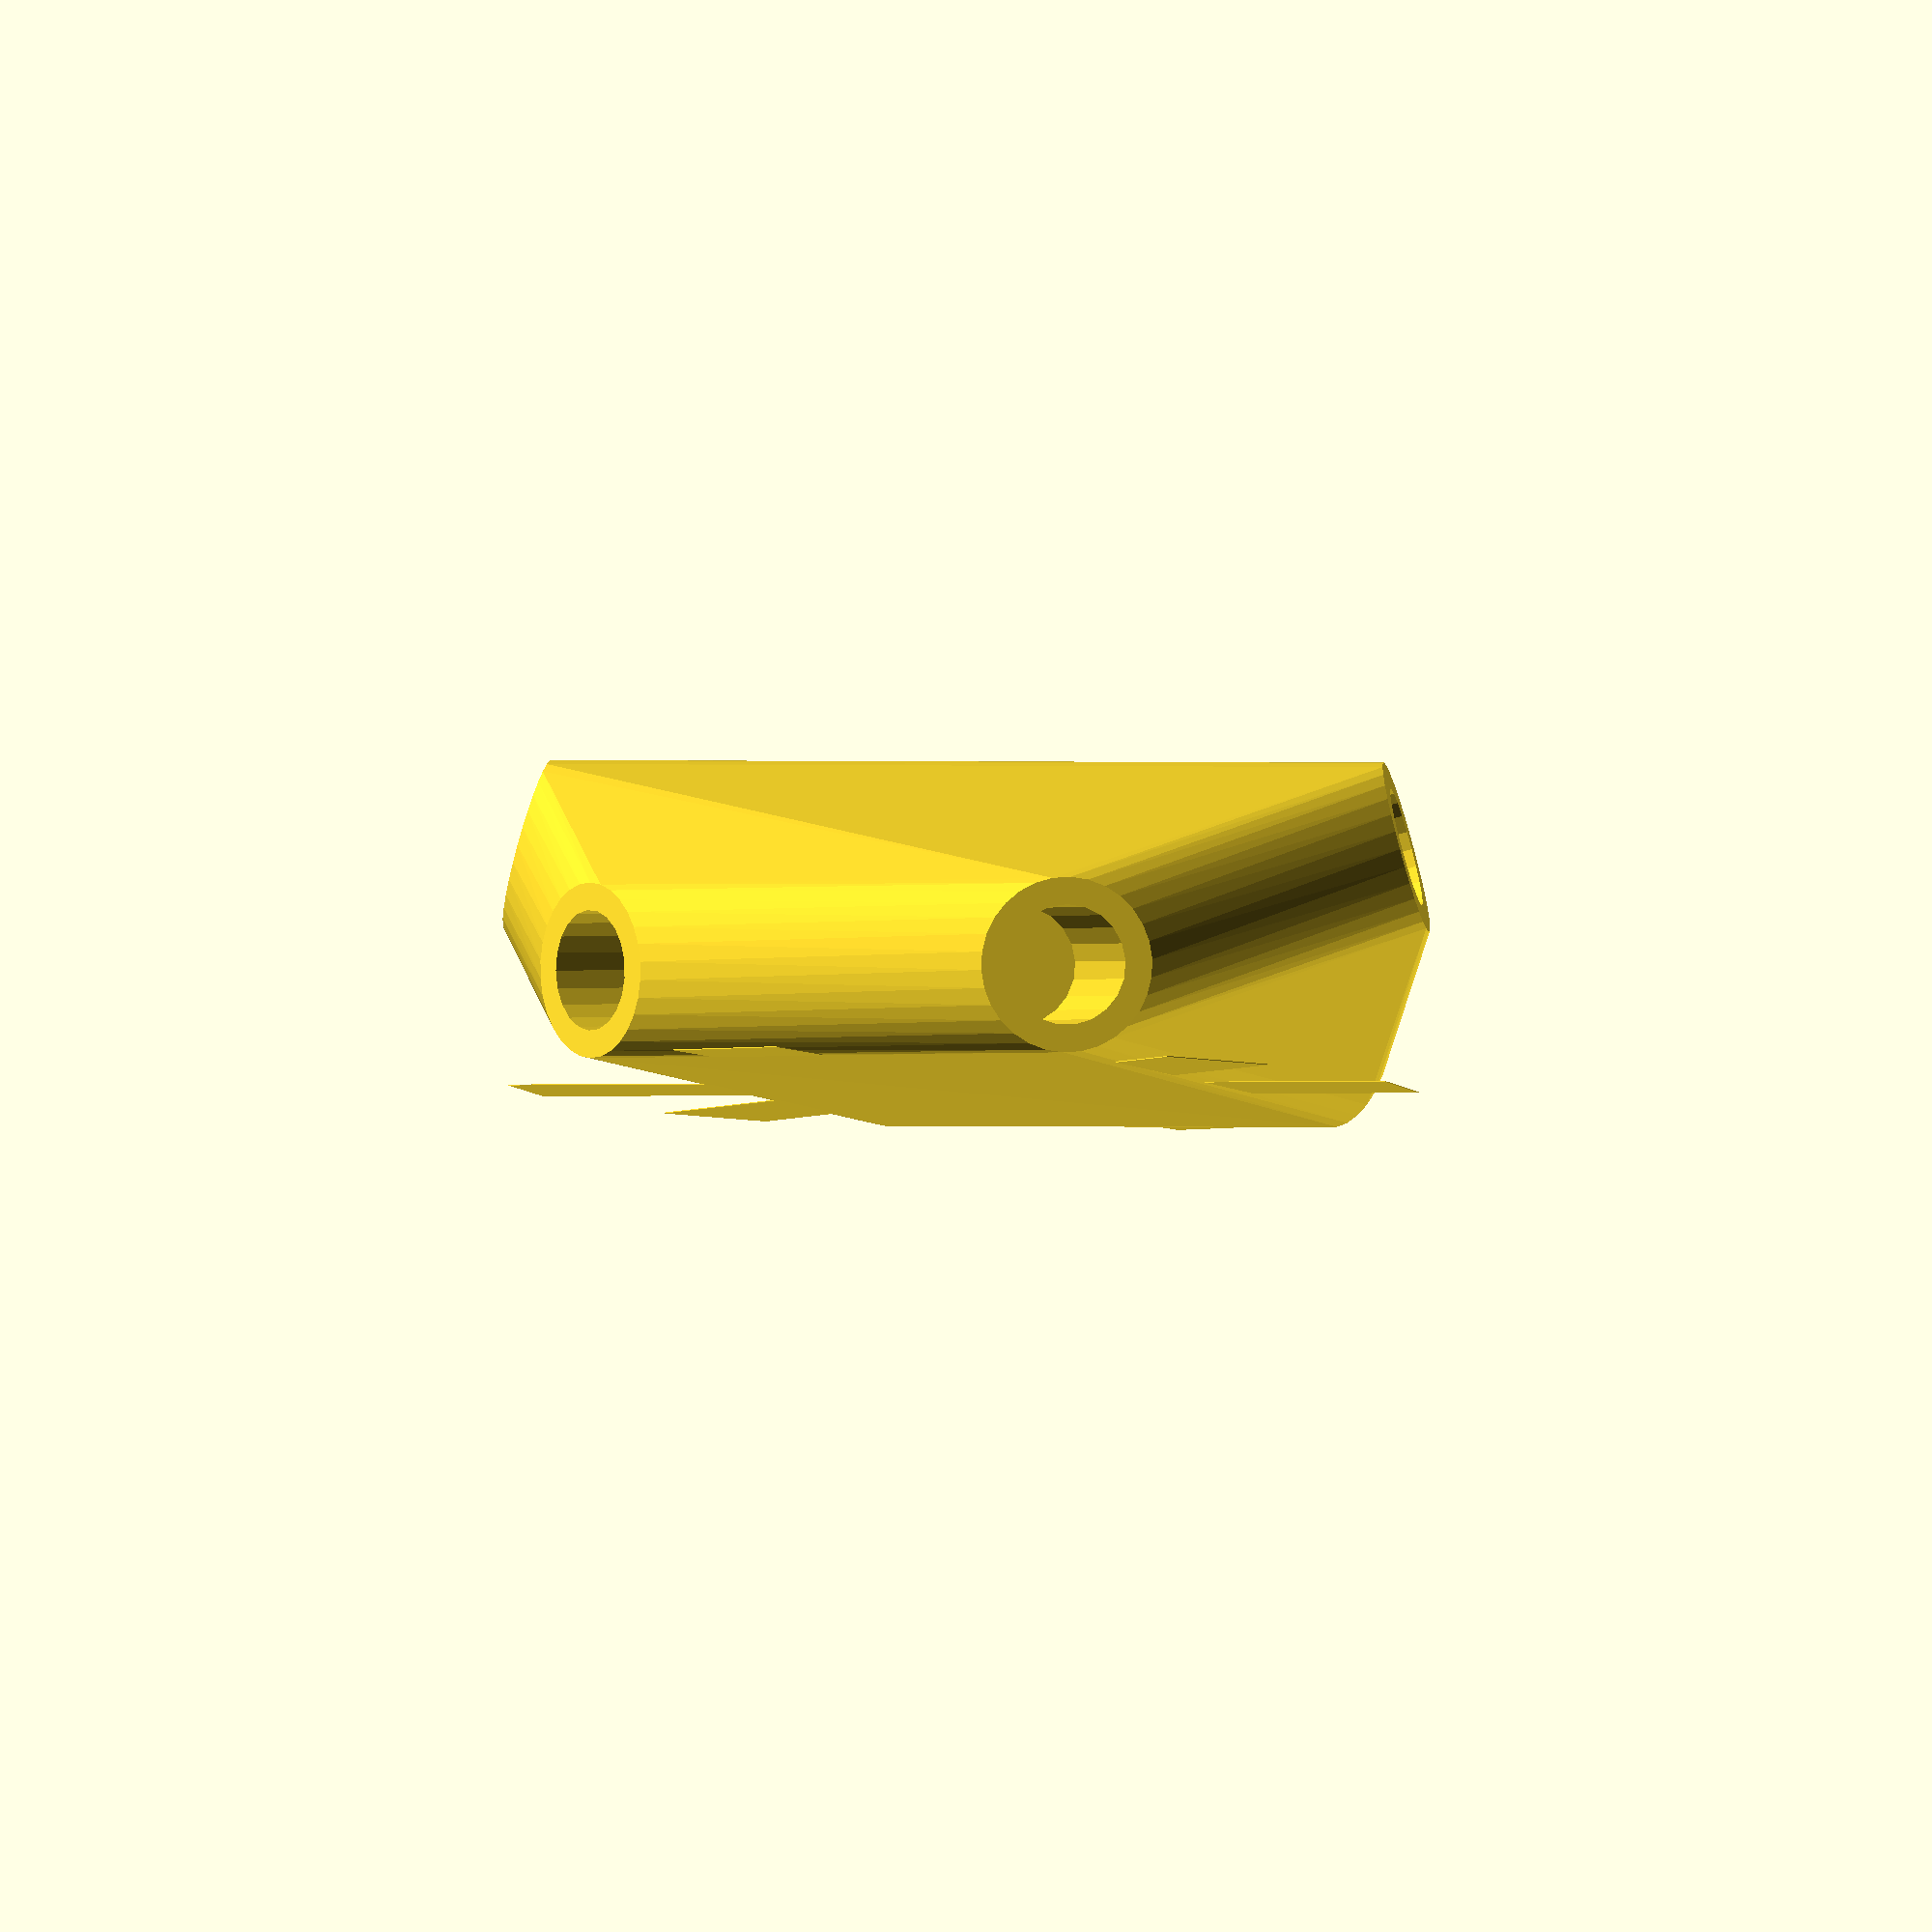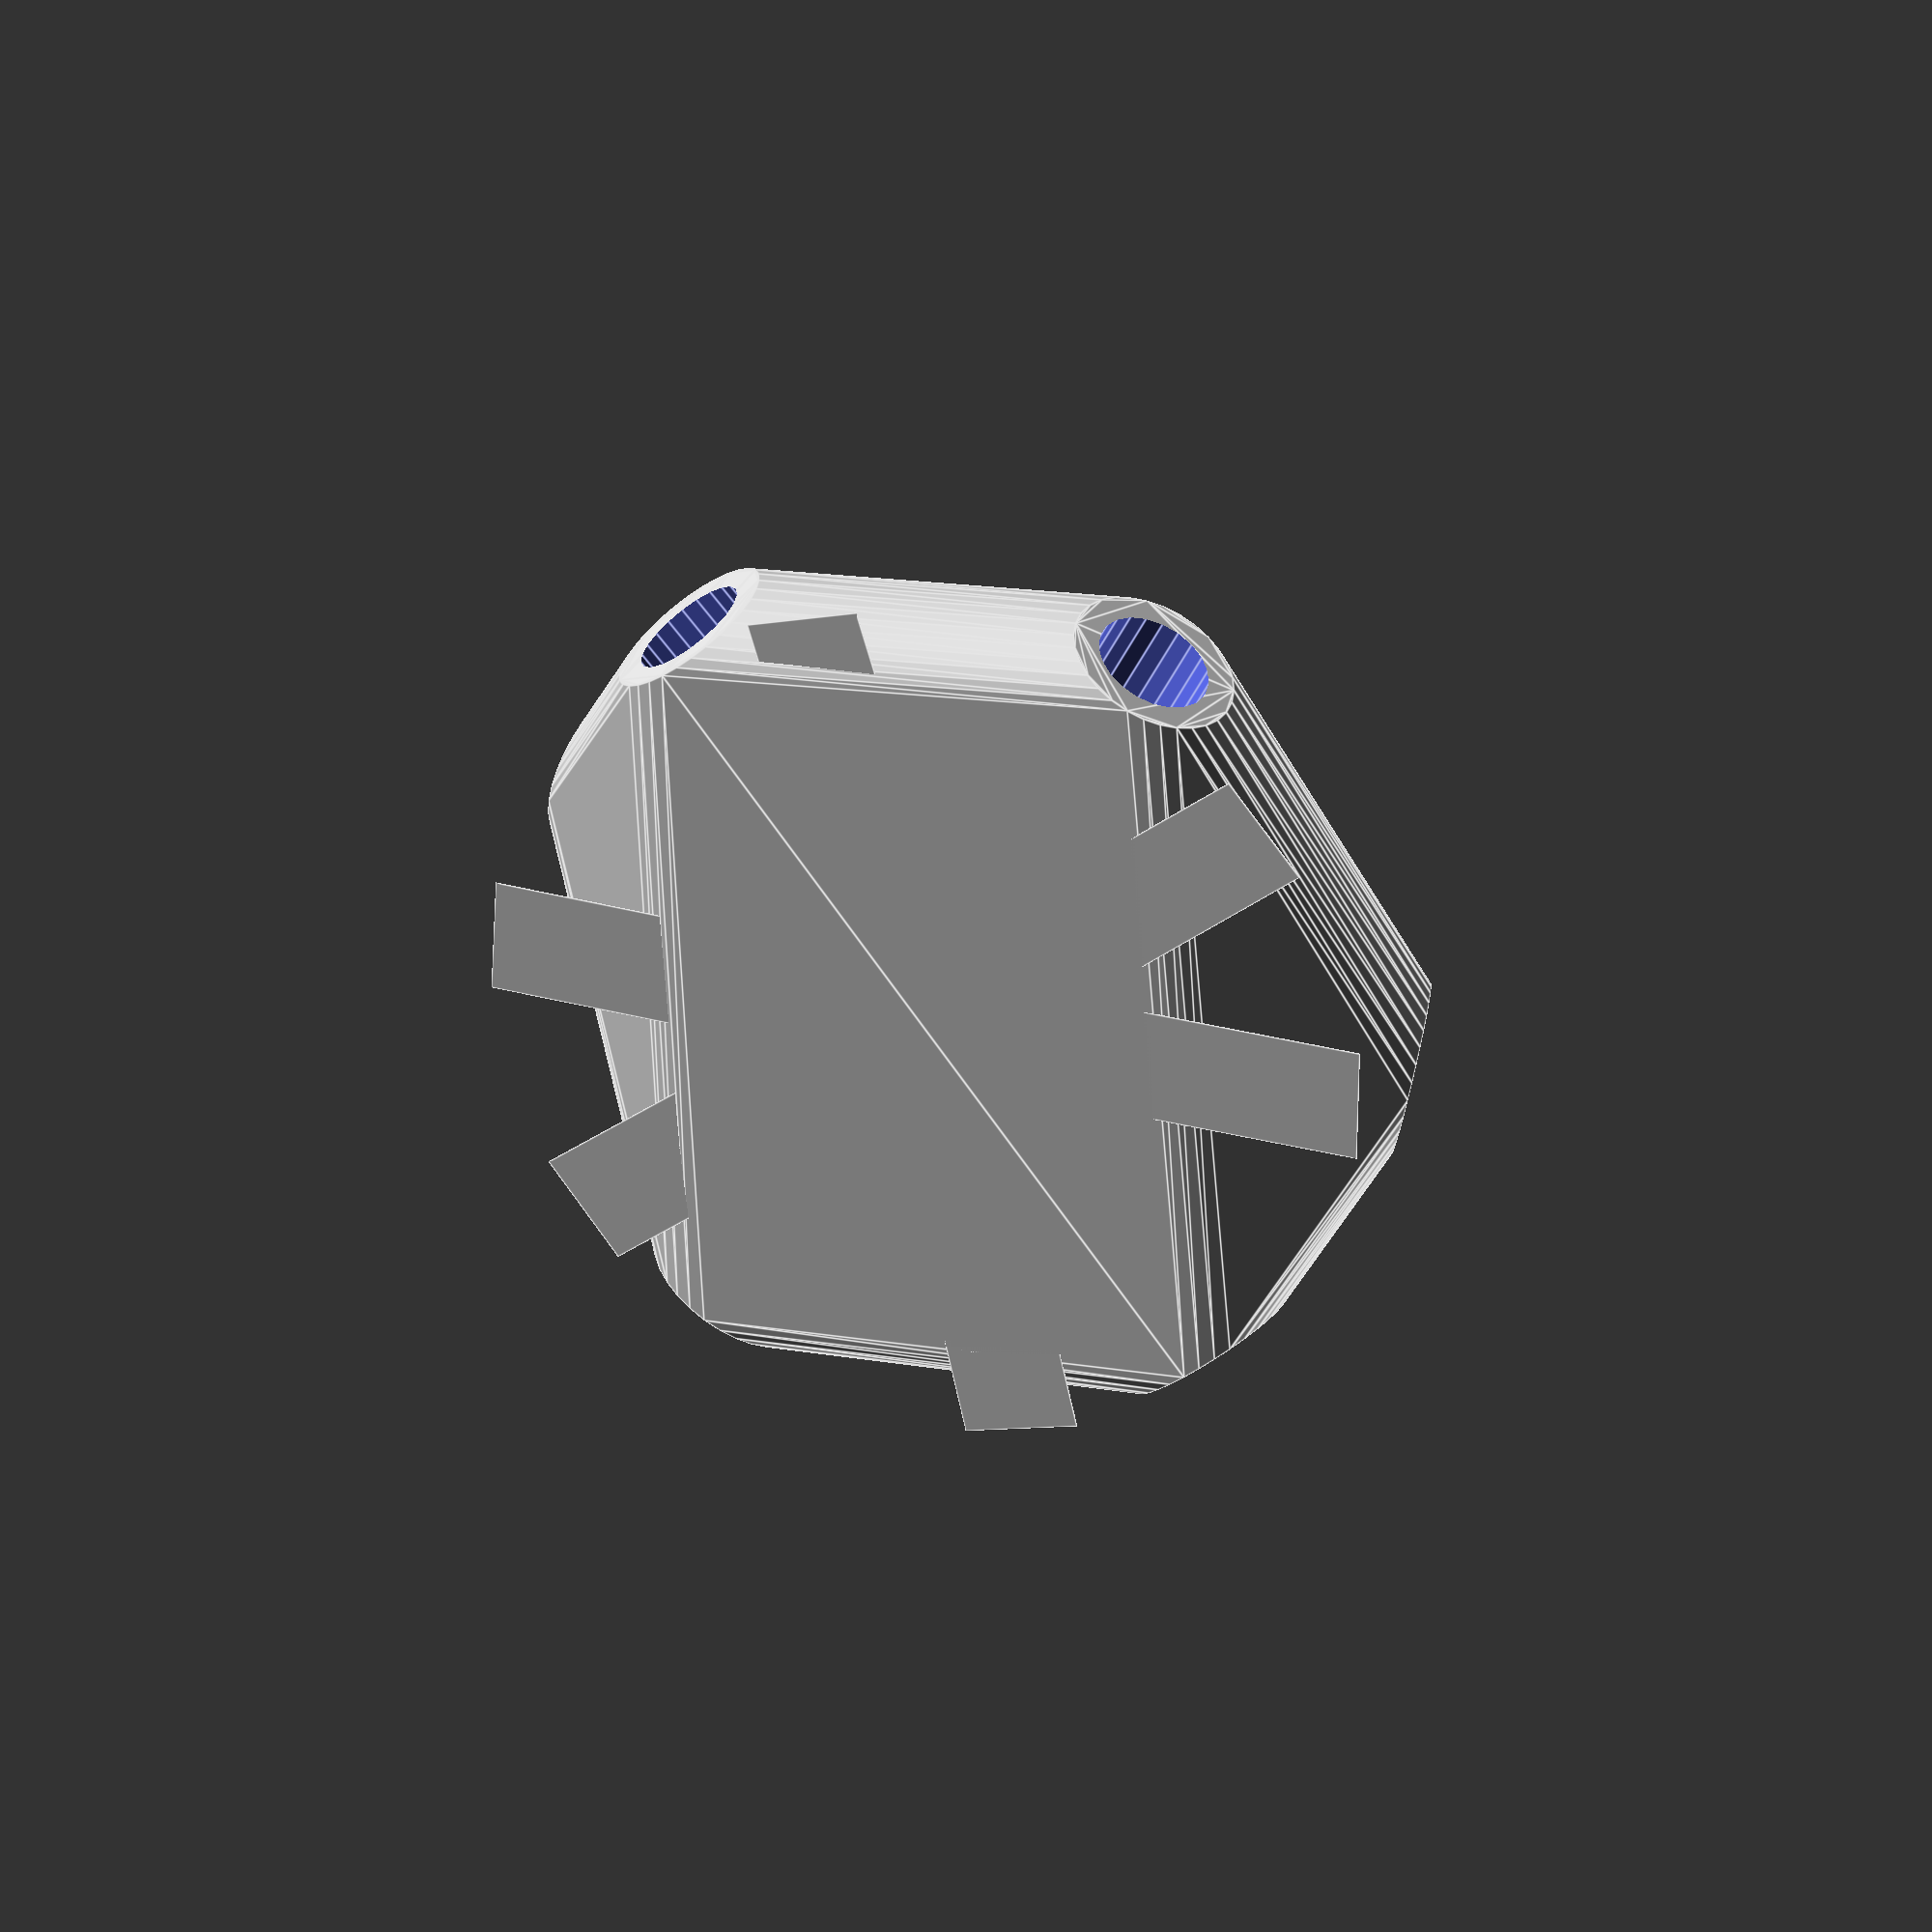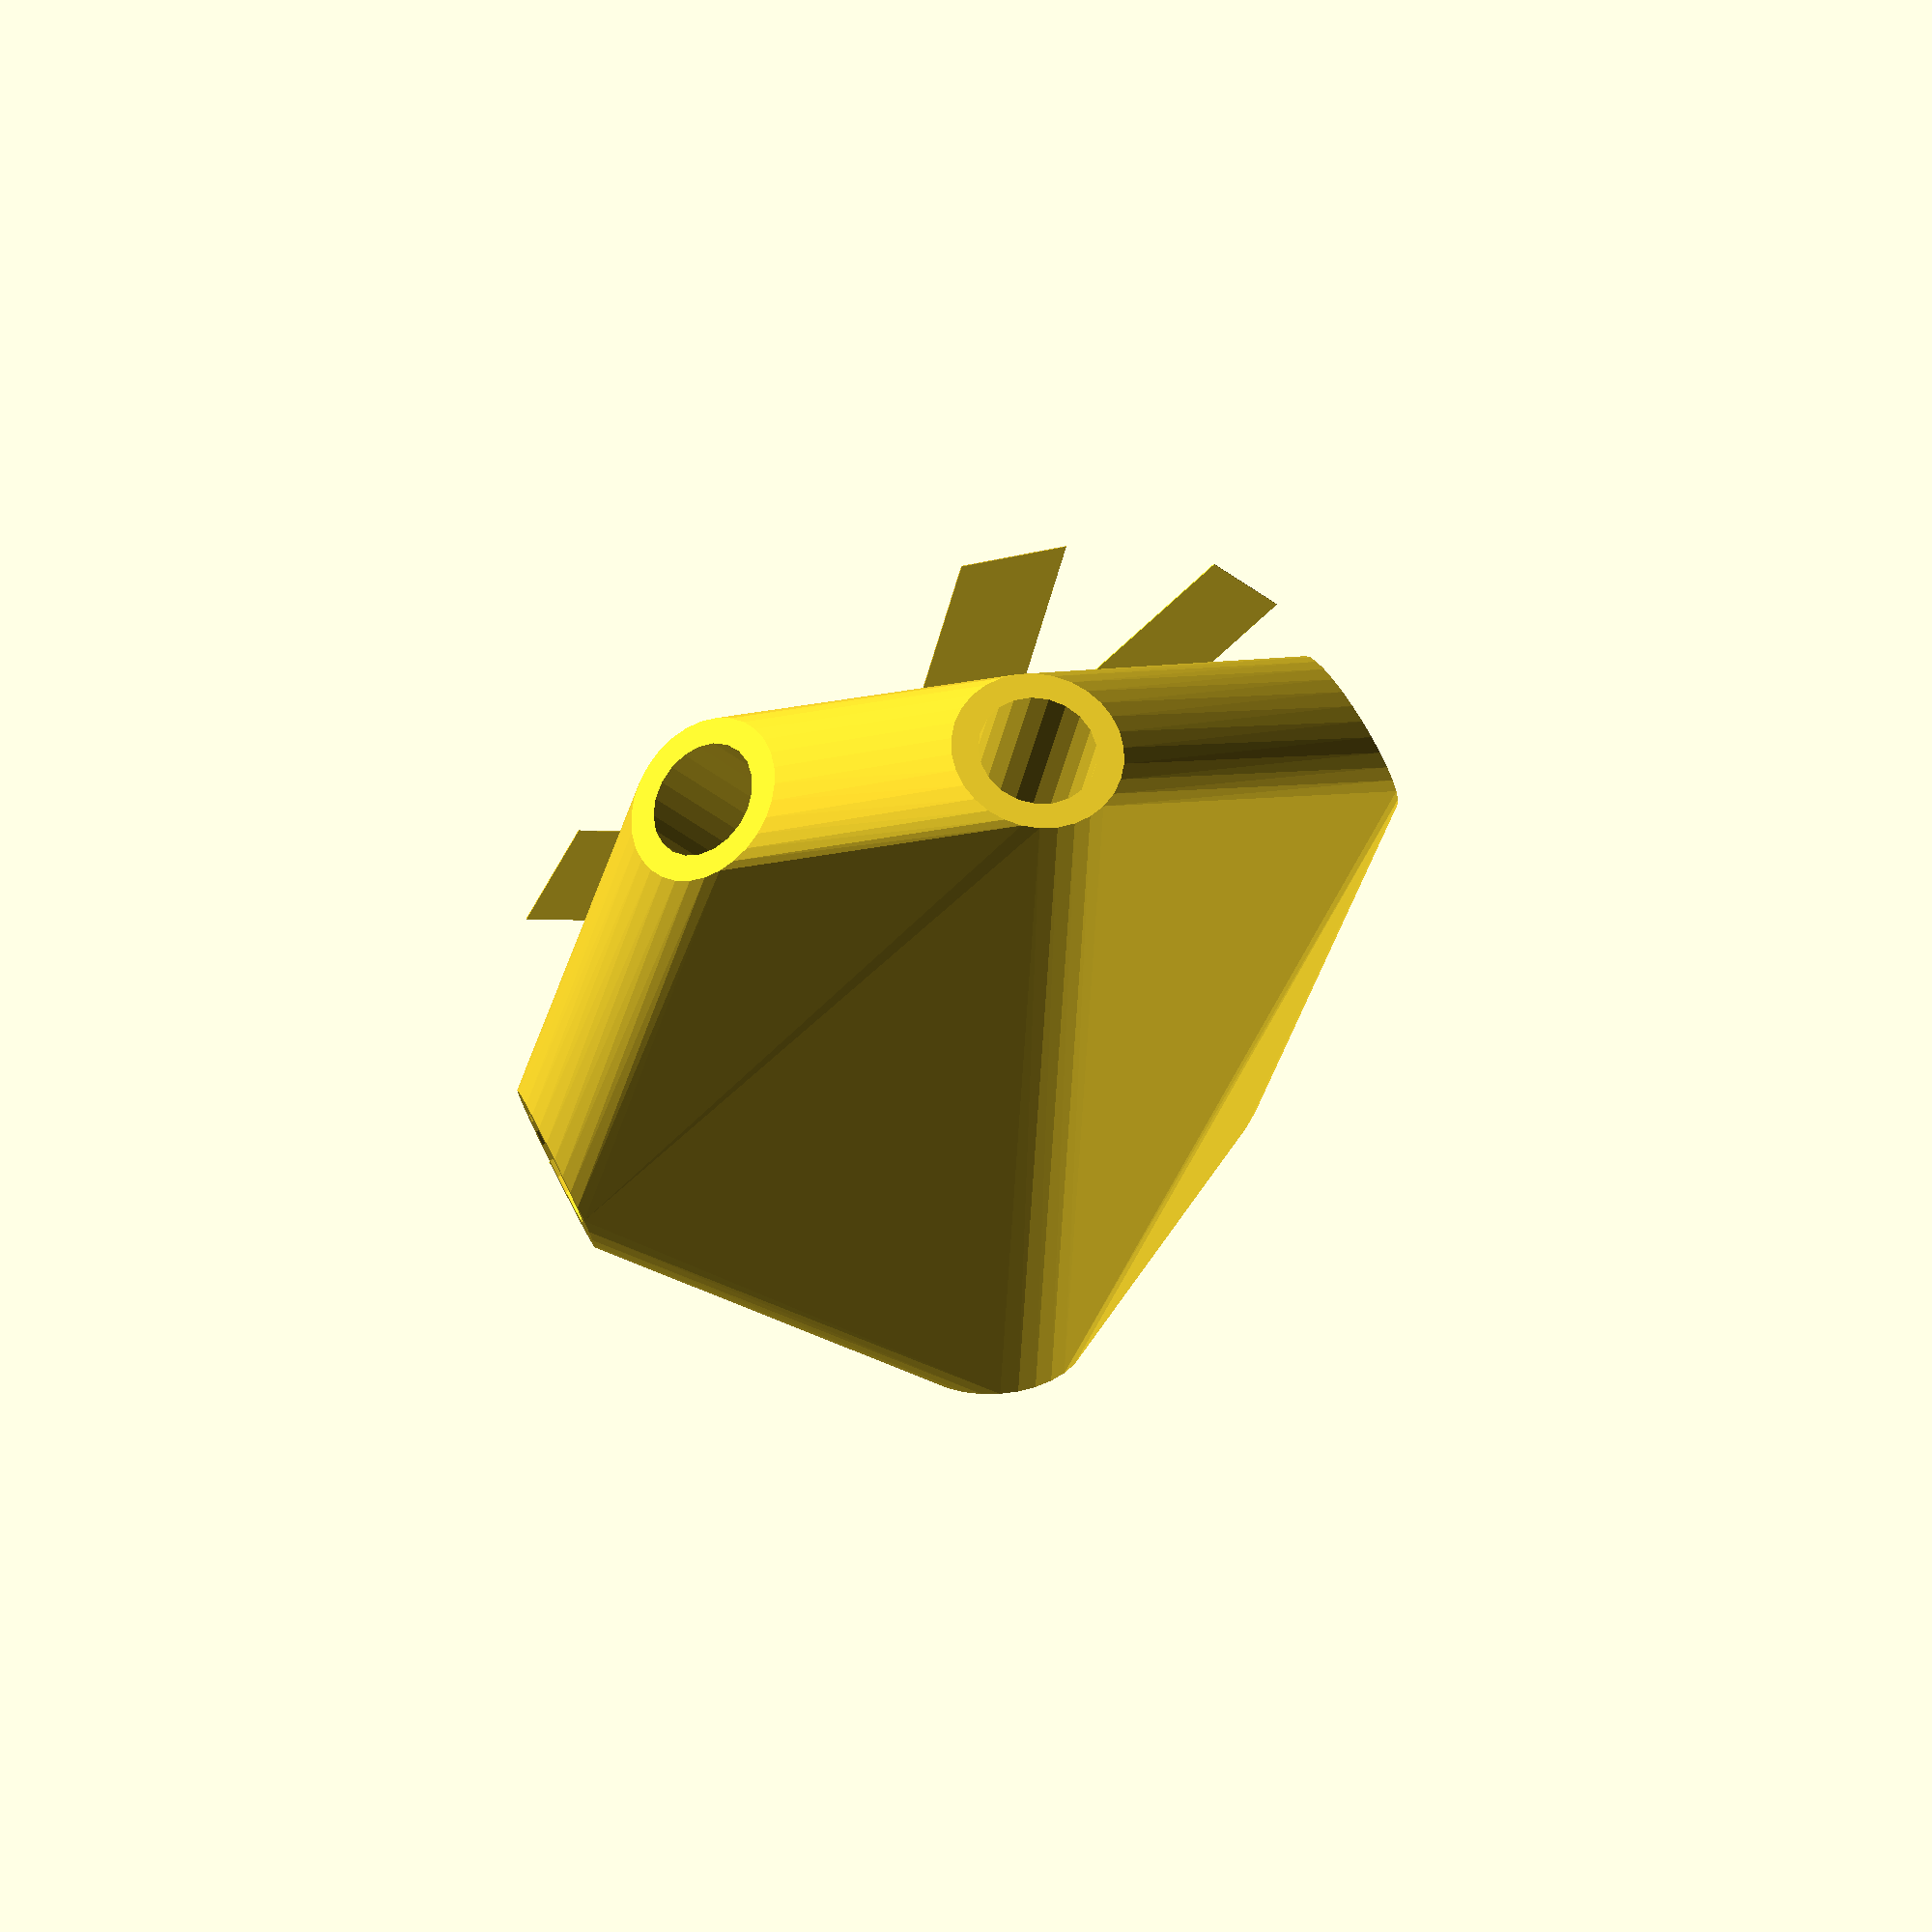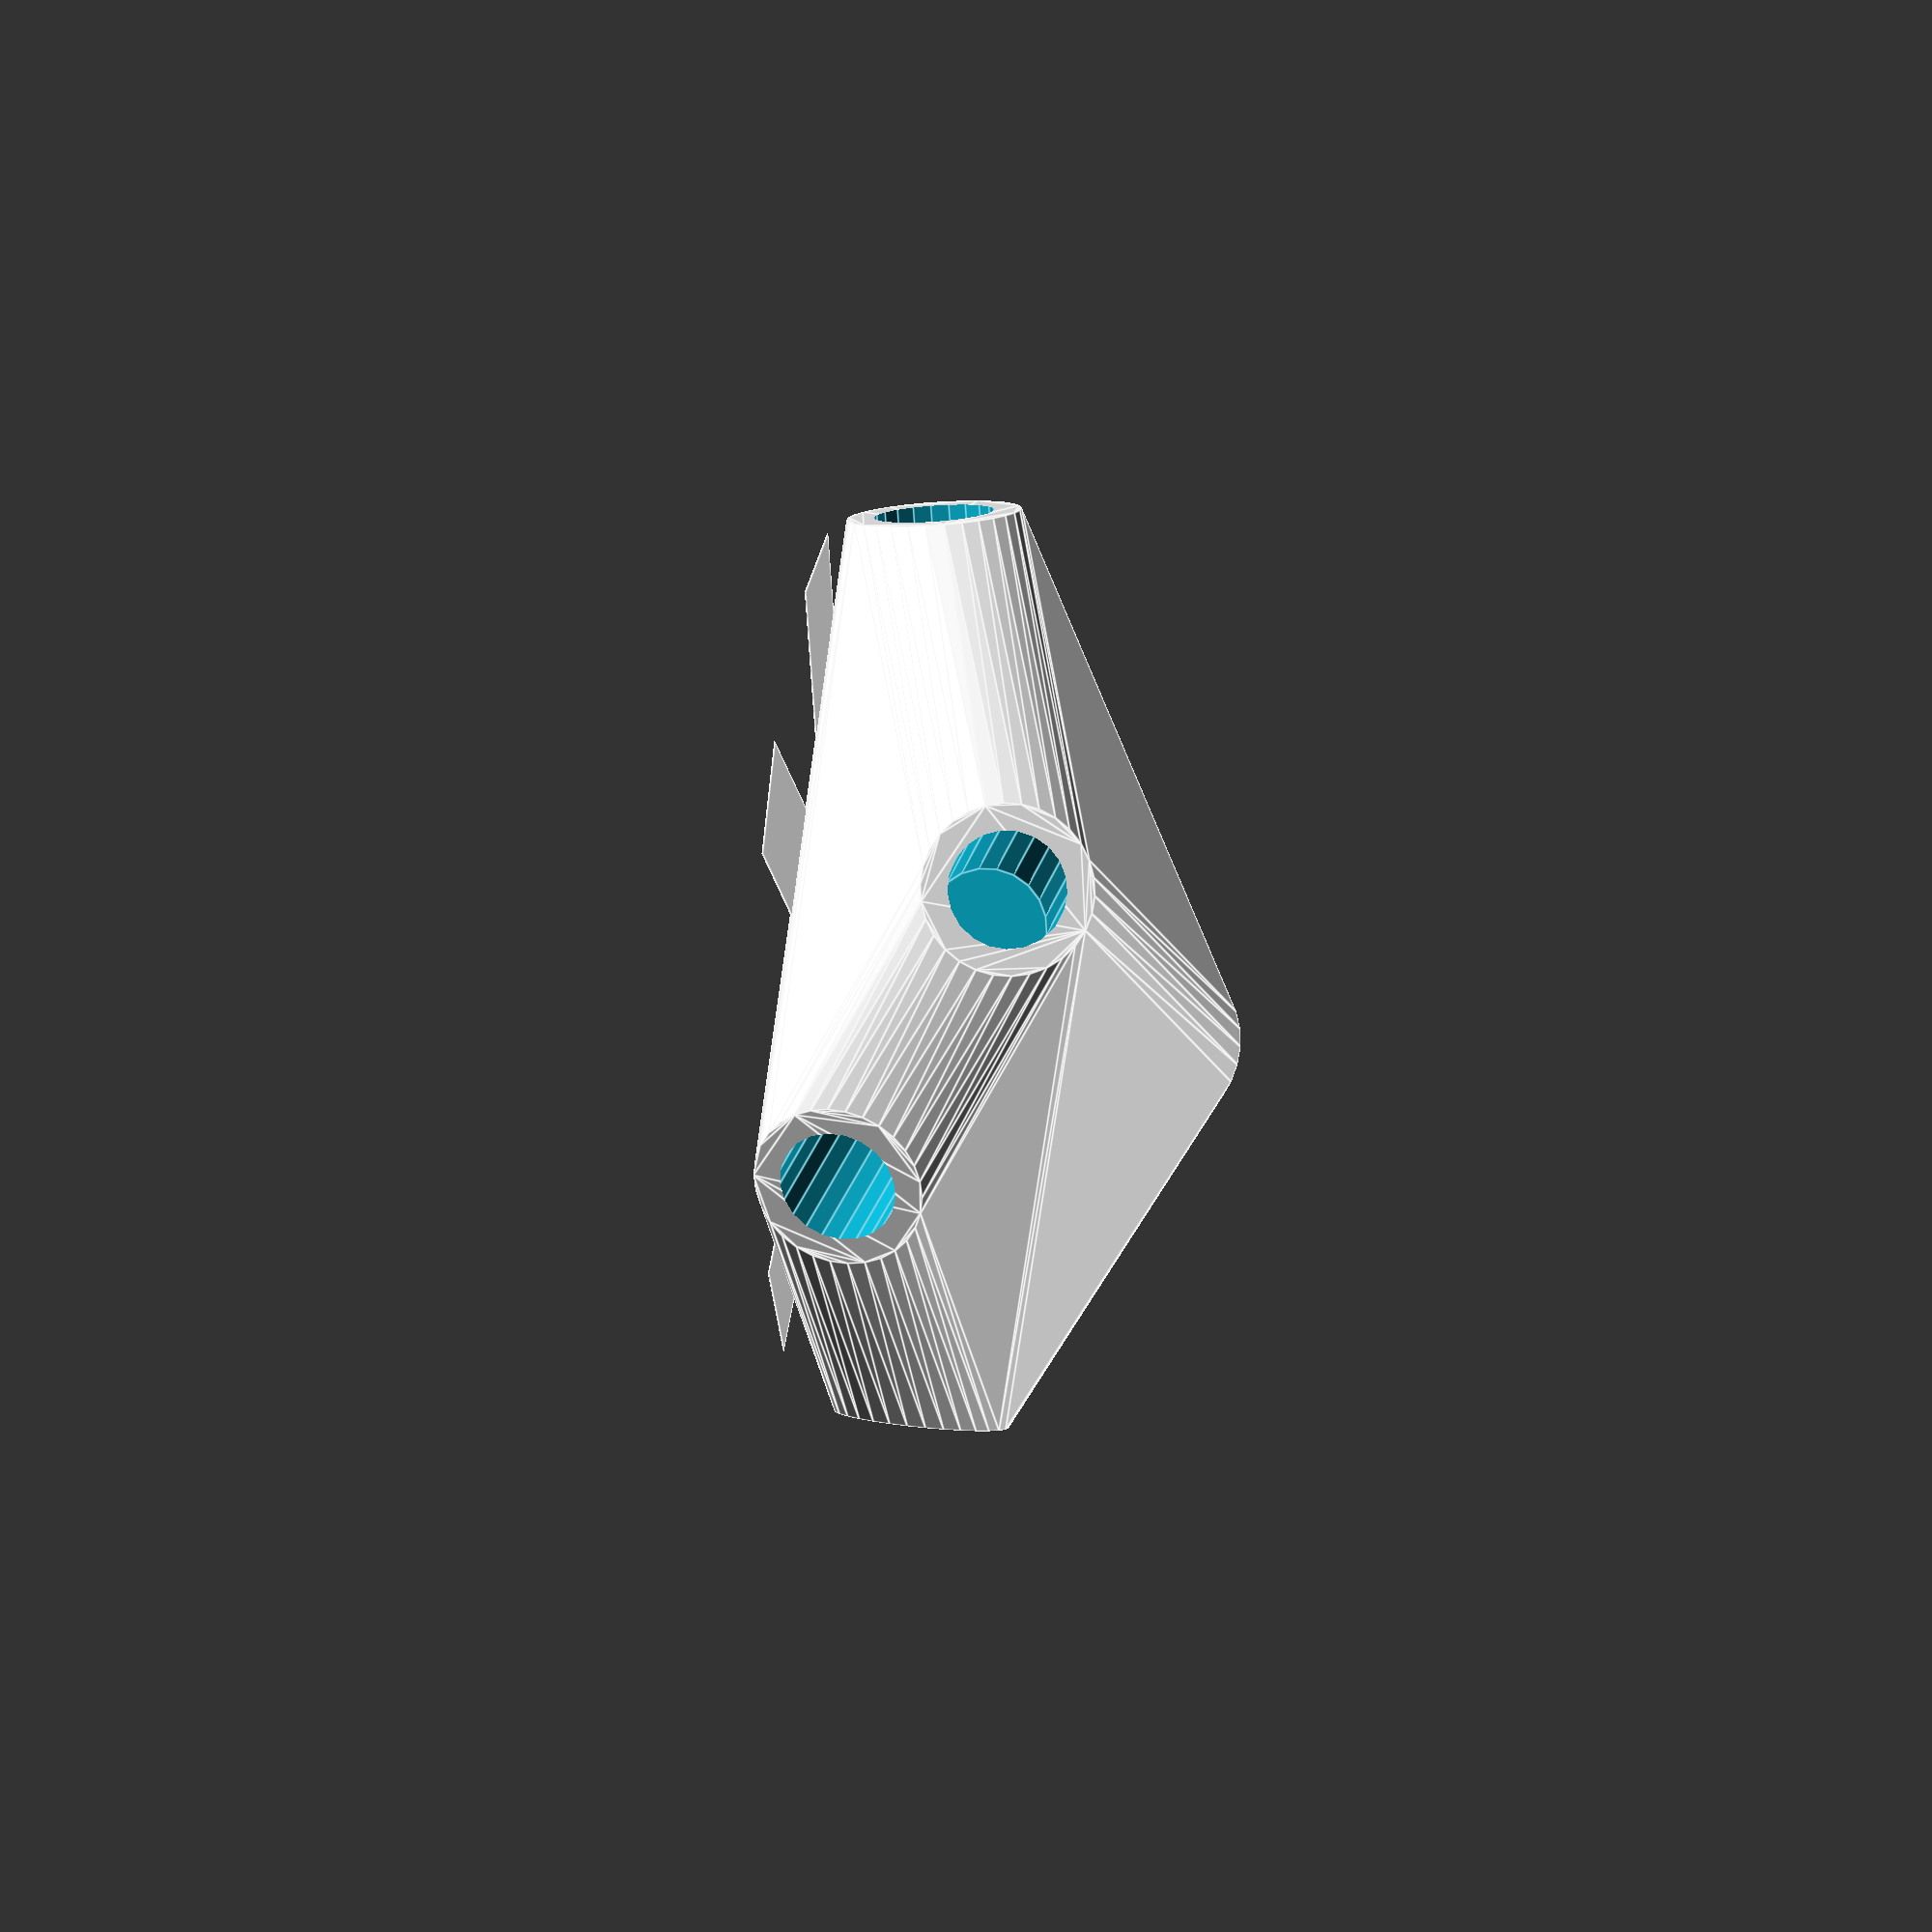
<openscad>


difference() {
	union() {
		intersection() {
			hull() {
				rotate(a = 94.5063018240, v = [0.6936184448, 0.7160449746, -0.0000014097]) {
					cylinder(h = 50, r = 9.6000000000);
				}
				rotate(a = 95.5199751218, v = [-0.7036409821, -0.7040144307, 0.0000014077]) {
					cylinder(h = 50, r = 9.6000000000);
				}
				rotate(a = 94.5062199855, v = [-0.4067659687, 0.9101475830, -0.0000005034]) {
					cylinder(h = 50, r = 9.6000000000);
				}
				rotate(a = 74.1203690177, v = [-0.9578577323, -0.0874193342, 0.0000010453]) {
					cylinder(h = 50, r = 9.6000000000);
				}
				rotate(a = 75.3352946970, v = [0.9625147646, 0.0973360357, -0.0000010599]) {
					cylinder(h = 50, r = 9.6000000000);
				}
				rotate(a = 94.5063841252, v = [0.3435307565, -0.9358489979, 0.0000005923]) {
					cylinder(h = 50, r = 9.6000000000);
				}
			}
			sphere(r = 60);
		}
		translate(v = [0, 0, -13.4883312442]) {
			union() {
				rotate(a = -135.9114431835, v = [0, 0, 1]) {
					translate(v = [0, -6.6000000000, 0]) {
						cube(size = [50, 13.2000000000, 0.1000000000]);
					}
				}
				rotate(a = 44.9847916948, v = [0, 0, 1]) {
					translate(v = [0, -6.6000000000, 0]) {
						cube(size = [50, 13.2000000000, 0.1000000000]);
					}
				}
				rotate(a = 155.9190319203, v = [0, 0, 1]) {
					translate(v = [0, -6.6000000000, 0]) {
						cube(size = [50, 13.2000000000, 0.1000000000]);
					}
				}
				rotate(a = 84.7853379242, v = [0, 0, 1]) {
					translate(v = [0, -6.6000000000, 0]) {
						cube(size = [50, 13.2000000000, 0.1000000000]);
					}
				}
				rotate(a = -95.7745239334, v = [0, 0, 1]) {
					translate(v = [0, -6.6000000000, 0]) {
						cube(size = [50, 13.2000000000, 0.1000000000]);
					}
				}
				rotate(a = -20.1571415419, v = [0, 0, 1]) {
					translate(v = [0, -6.6000000000, 0]) {
						cube(size = [50, 13.2000000000, 0.1000000000]);
					}
				}
			}
		}
	}
	union() {
		rotate(a = 94.5063018240, v = [0.6936184448, 0.7160449746, -0.0000014097]) {
			translate(v = [0, 0, 25]) {
				cylinder(h = 100, r = 6.6000000000);
			}
		}
		rotate(a = 95.5199751218, v = [-0.7036409821, -0.7040144307, 0.0000014077]) {
			translate(v = [0, 0, 25]) {
				cylinder(h = 100, r = 6.6000000000);
			}
		}
		rotate(a = 94.5062199855, v = [-0.4067659687, 0.9101475830, -0.0000005034]) {
			translate(v = [0, 0, 25]) {
				cylinder(h = 100, r = 6.6000000000);
			}
		}
		rotate(a = 74.1203690177, v = [-0.9578577323, -0.0874193342, 0.0000010453]) {
			translate(v = [0, 0, 25]) {
				cylinder(h = 100, r = 6.6000000000);
			}
		}
		rotate(a = 75.3352946970, v = [0.9625147646, 0.0973360357, -0.0000010599]) {
			translate(v = [0, 0, 25]) {
				cylinder(h = 100, r = 6.6000000000);
			}
		}
		rotate(a = 94.5063841252, v = [0.3435307565, -0.9358489979, 0.0000005923]) {
			translate(v = [0, 0, 25]) {
				cylinder(h = 100, r = 6.6000000000);
			}
		}
	}
}
</openscad>
<views>
elev=95.1 azim=101.2 roll=358.7 proj=o view=solid
elev=330.9 azim=82.6 roll=199.0 proj=o view=edges
elev=130.4 azim=8.7 roll=206.4 proj=o view=wireframe
elev=169.4 azim=116.2 roll=258.6 proj=o view=edges
</views>
